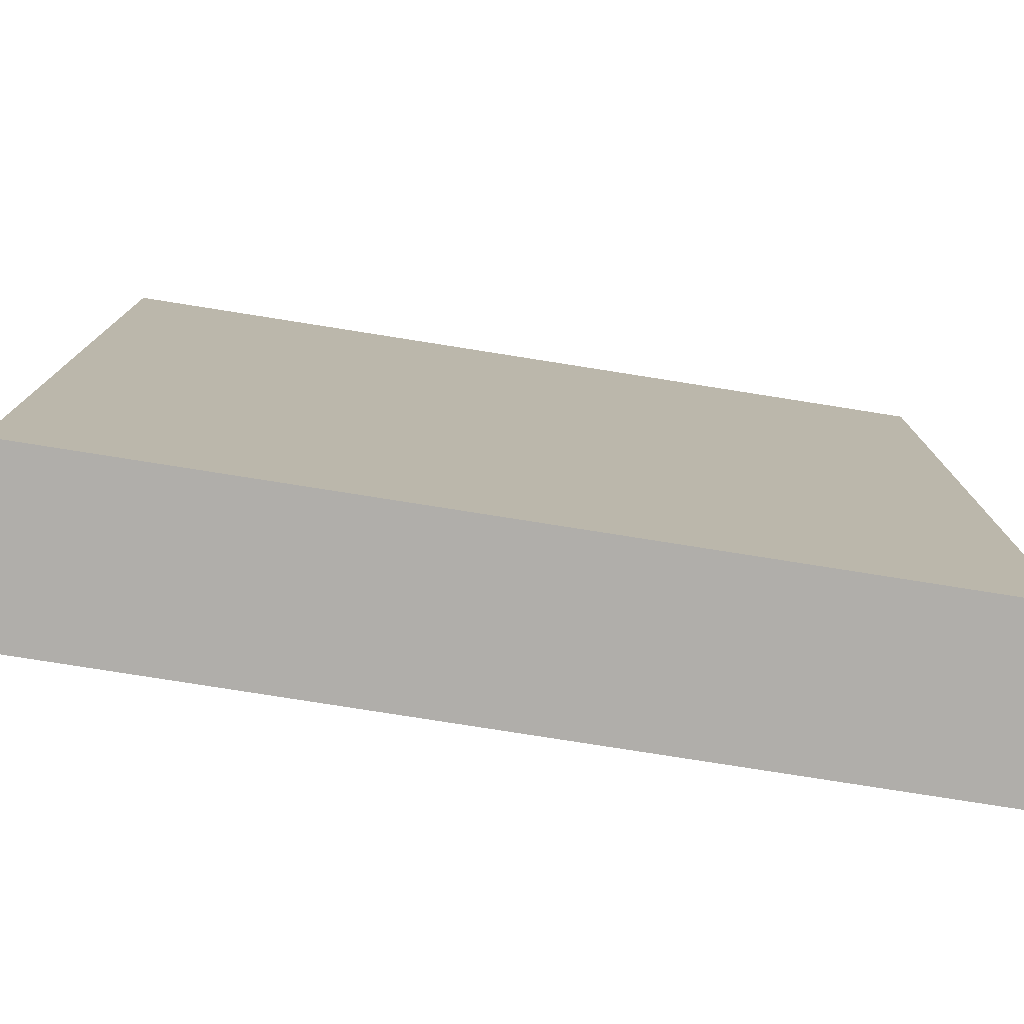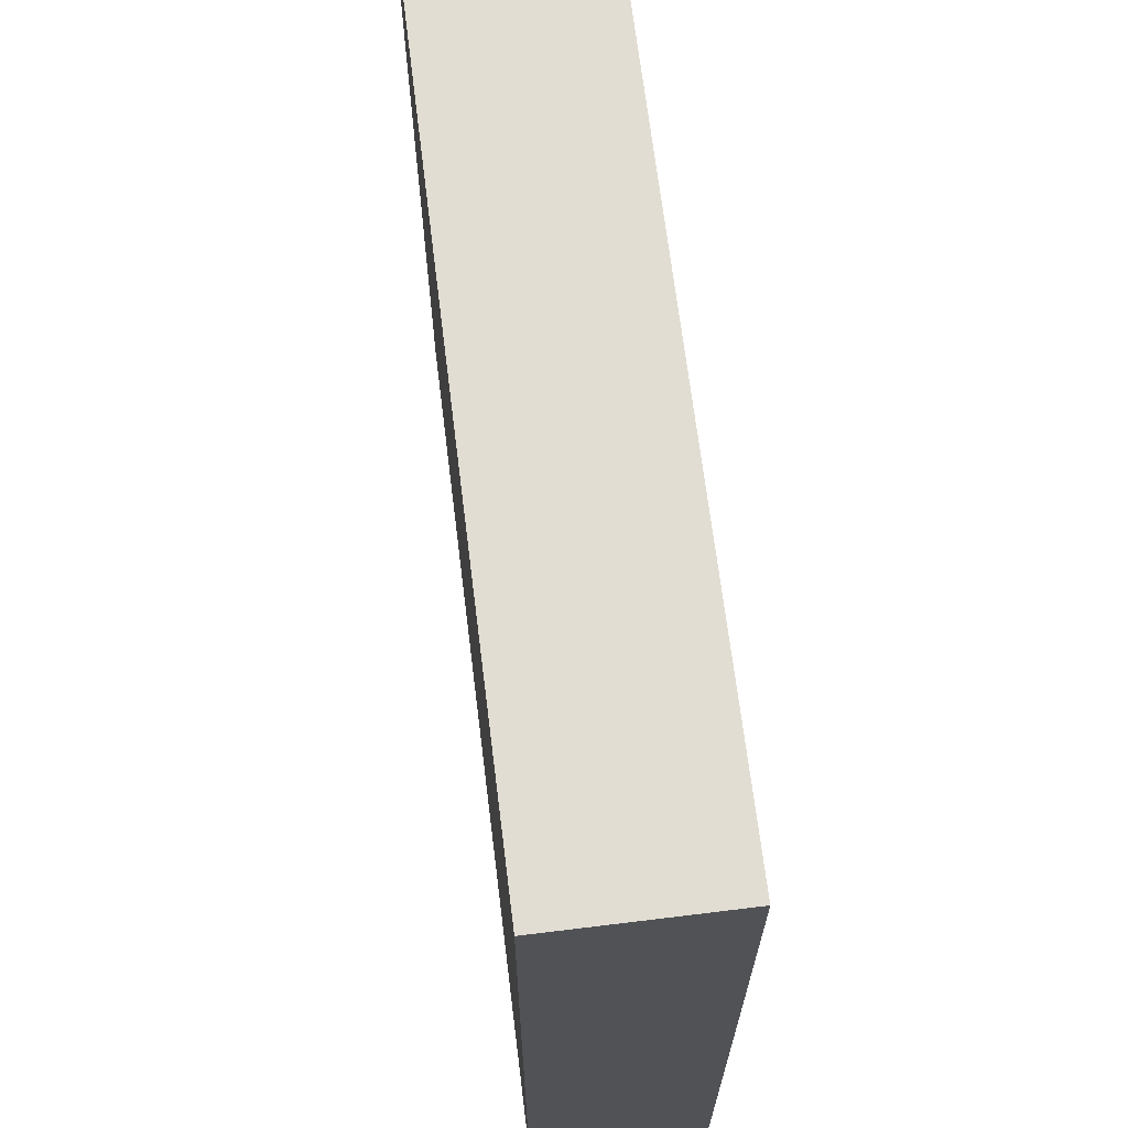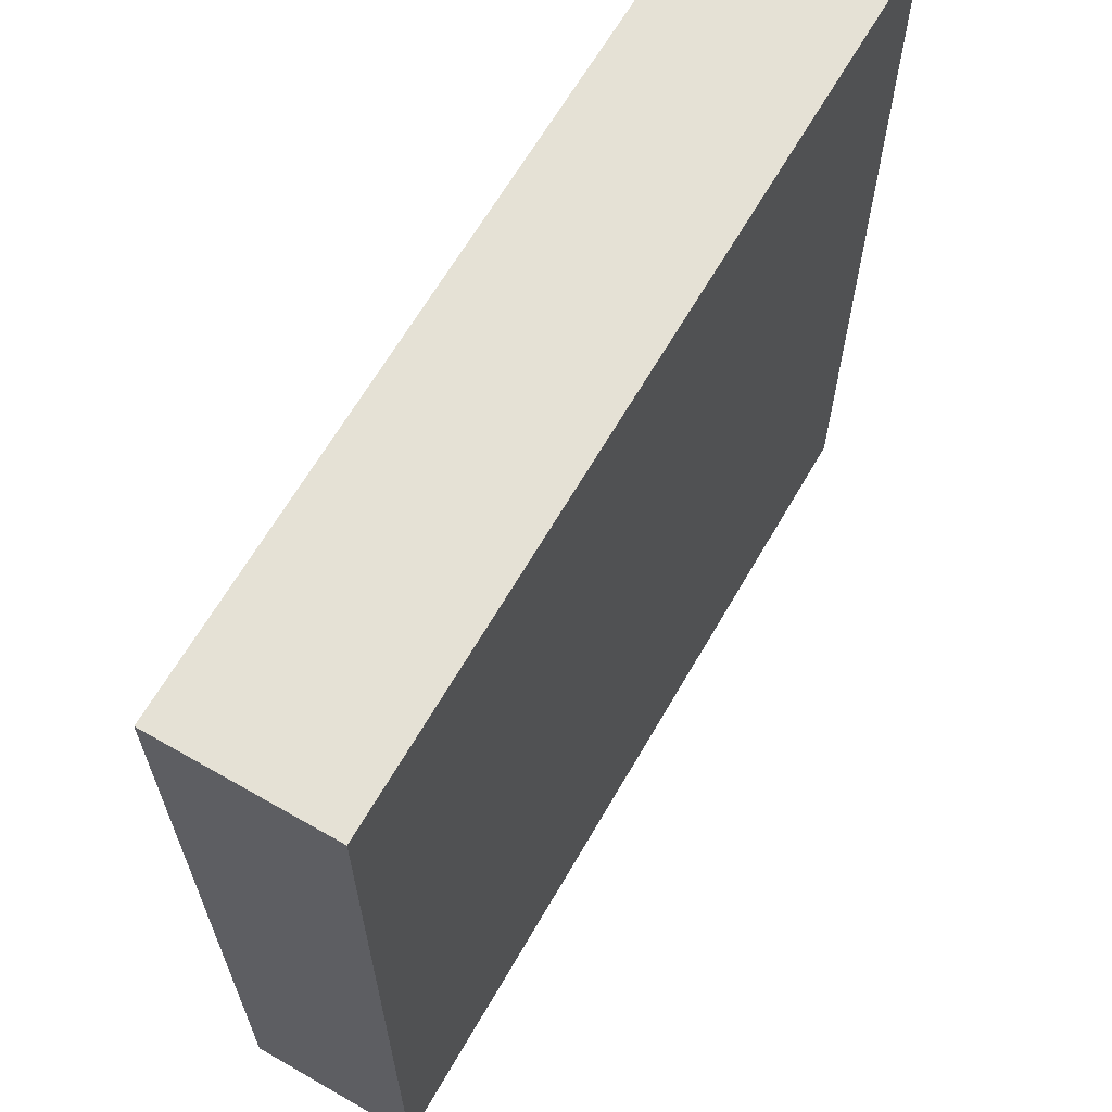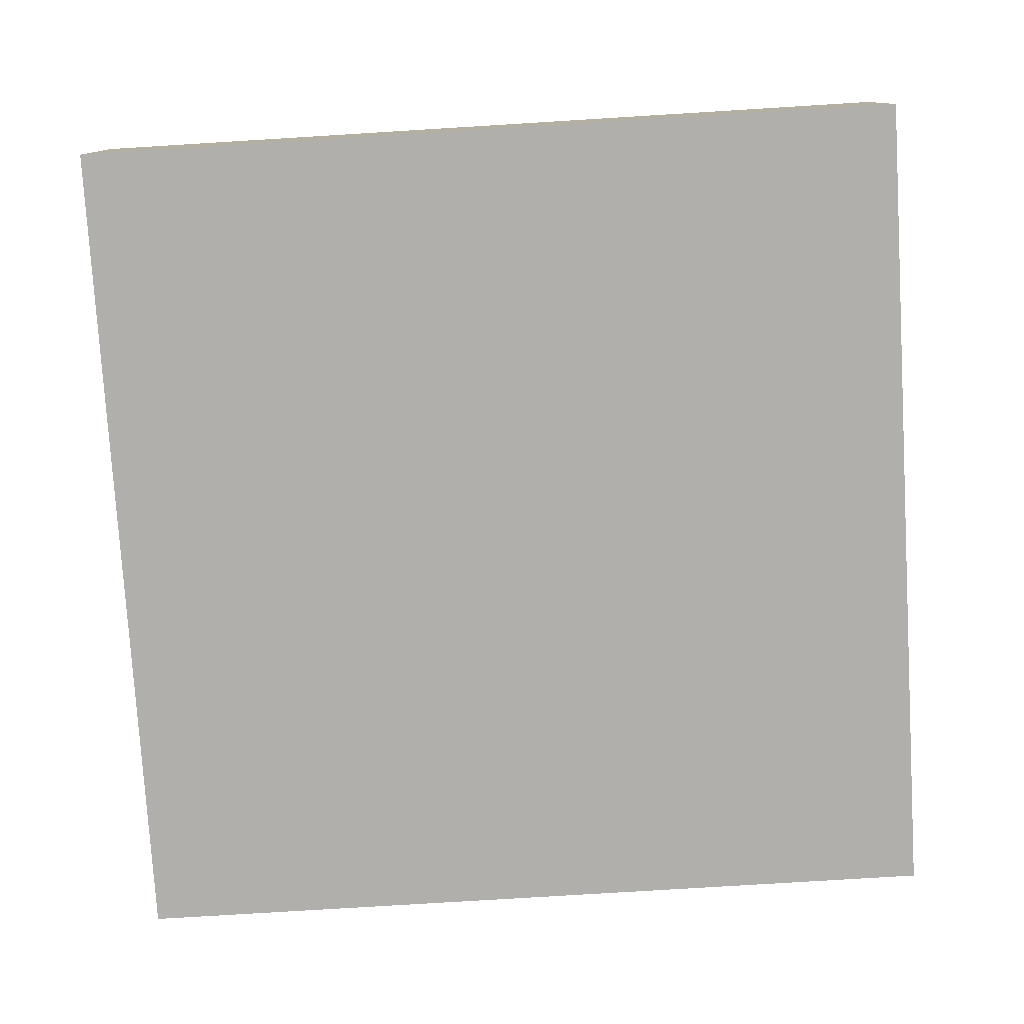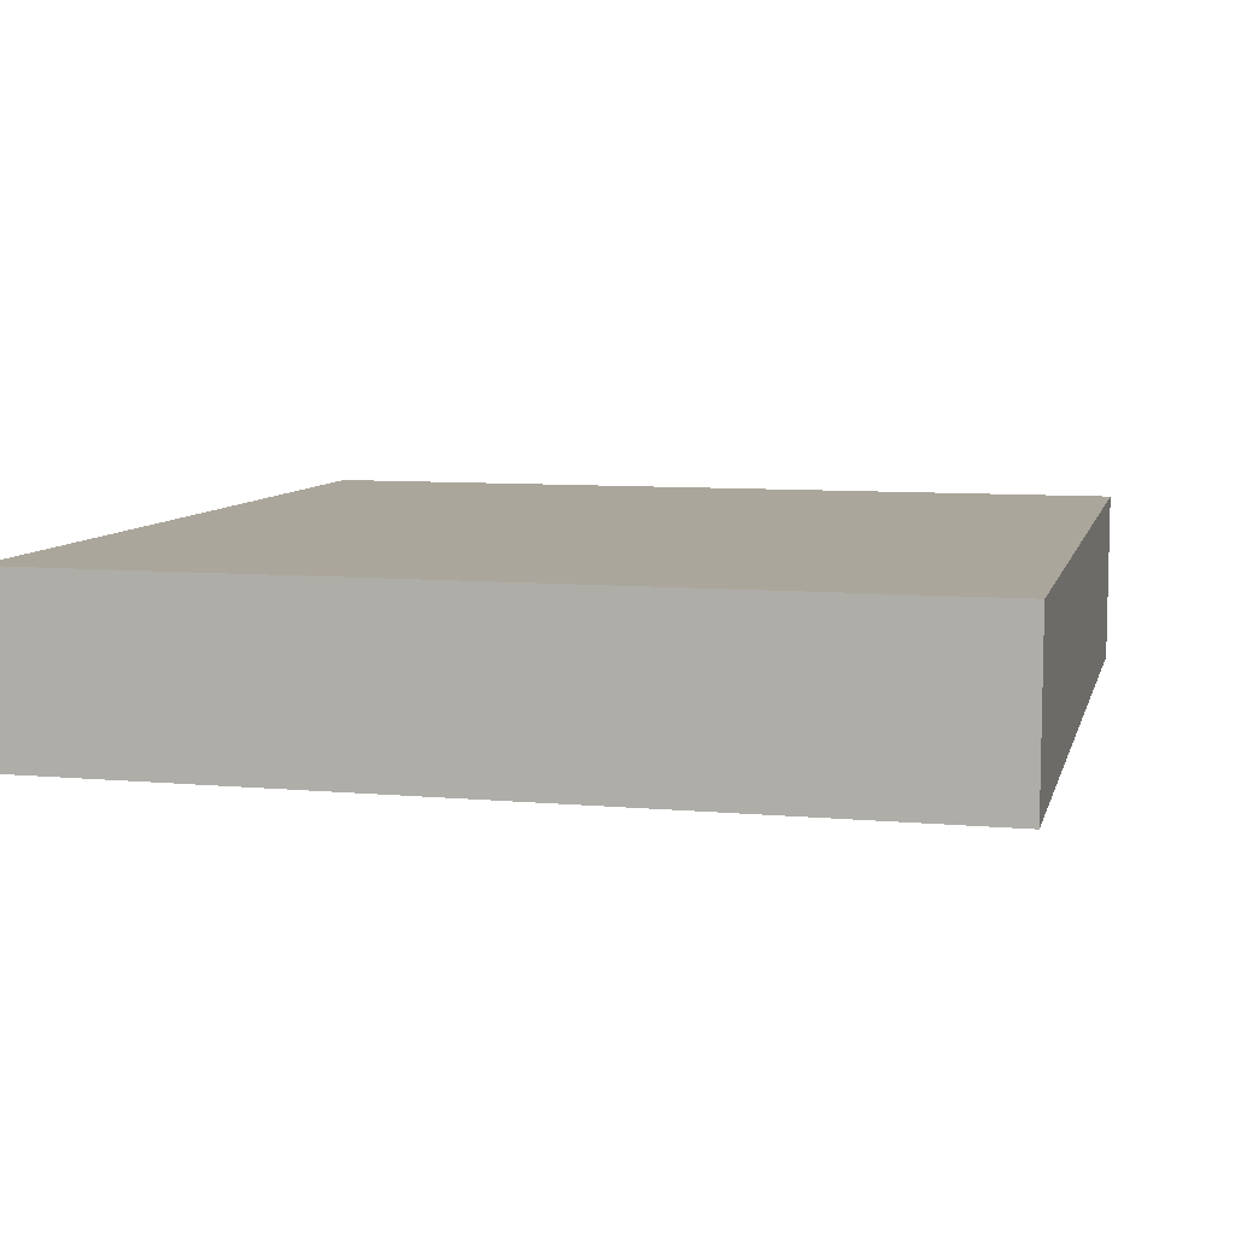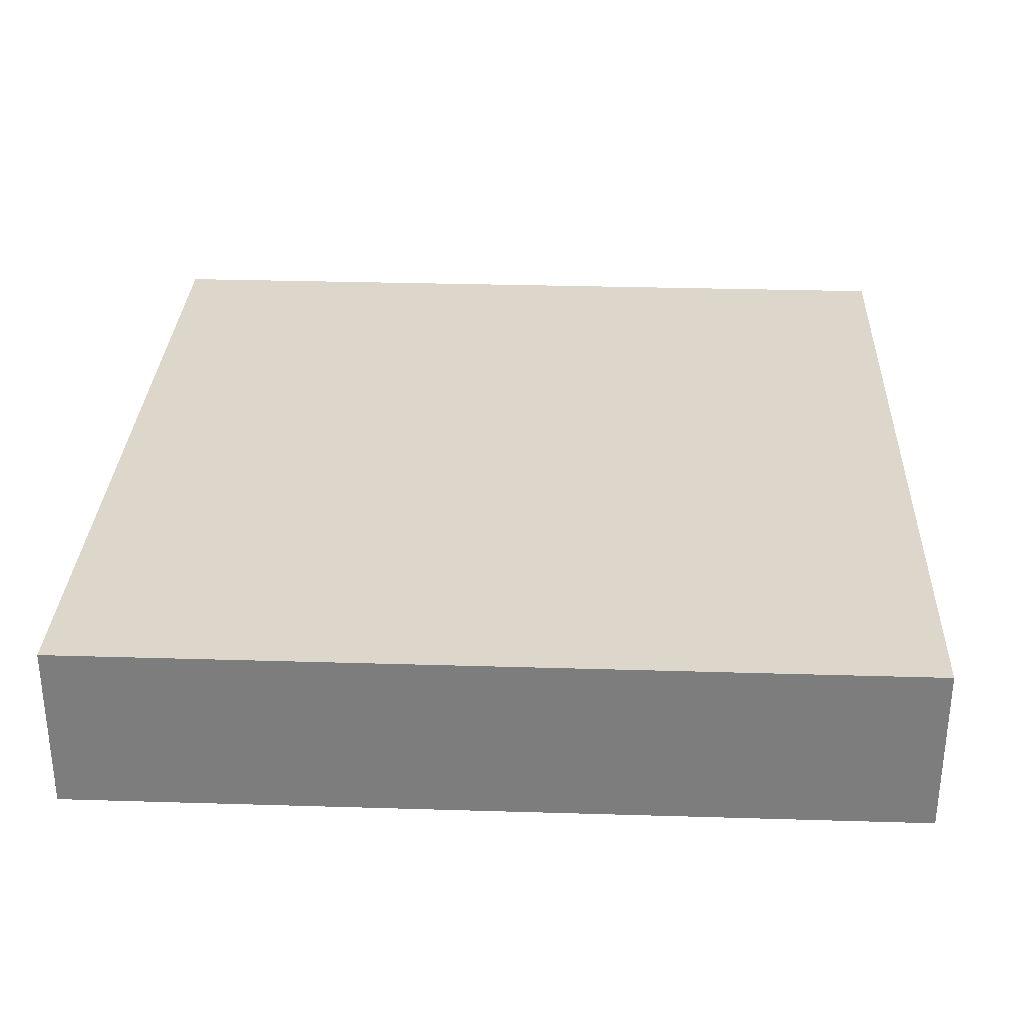
<metadata>
{"format":"obj","ext":"obj","renderer":"f3d","projection":"perspective","resolution":1024,"background":"white","views":[{"elev":-77.9,"azim":171.0,"up":"+Z"},{"elev":68.3,"azim":-97.0,"up":"+Z"},{"elev":65.0,"azim":120.0,"up":"+Z"},{"elev":-78.2,"azim":-176.5,"up":"+Y"},{"elev":7.9,"azim":-165.9,"up":"+Y"},{"elev":30.6,"azim":92.5,"up":"+Y"}]}
</metadata>
<code>
o Mesh1_Group1_Model.050
v 3 0 0
v 3 0.3 0
v 0 0.3 0
v 0 0 -0
v 3 0.3 -3
v 3 0 -3
v 3 0.6 -3
v 3 0.6 0
v 0 0.6 0
v 0 0.6 -3
v 0 0.3 -3
v 0 0 -3
f 5 2 1 6
f 4 3 11 12
f 12 11 5 6
f 6 1 4 12
f 1 2 3 4
f 5 2 3 11
f 7 8 2 5
f 9 8 7 10
f 9 3 2 8
f 10 11 3 9
f 5 11 10 7

</code>
